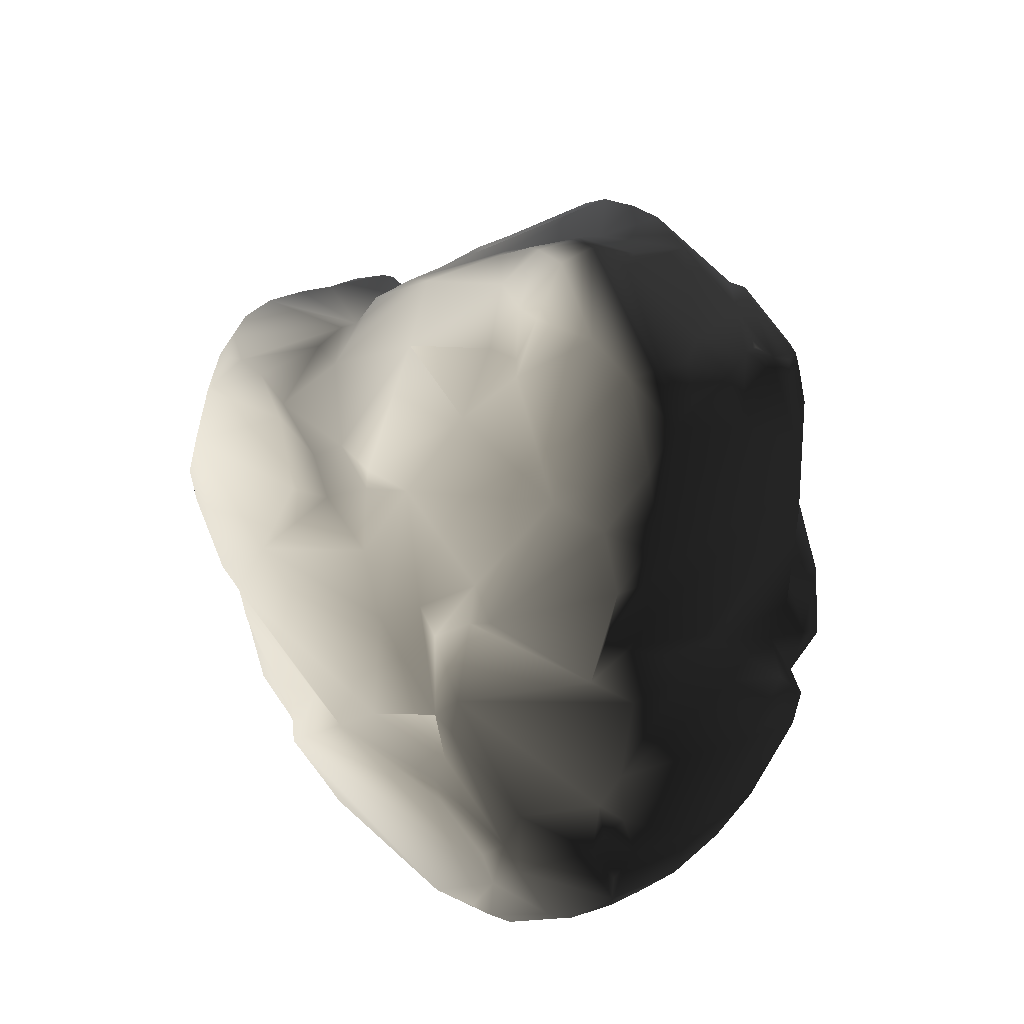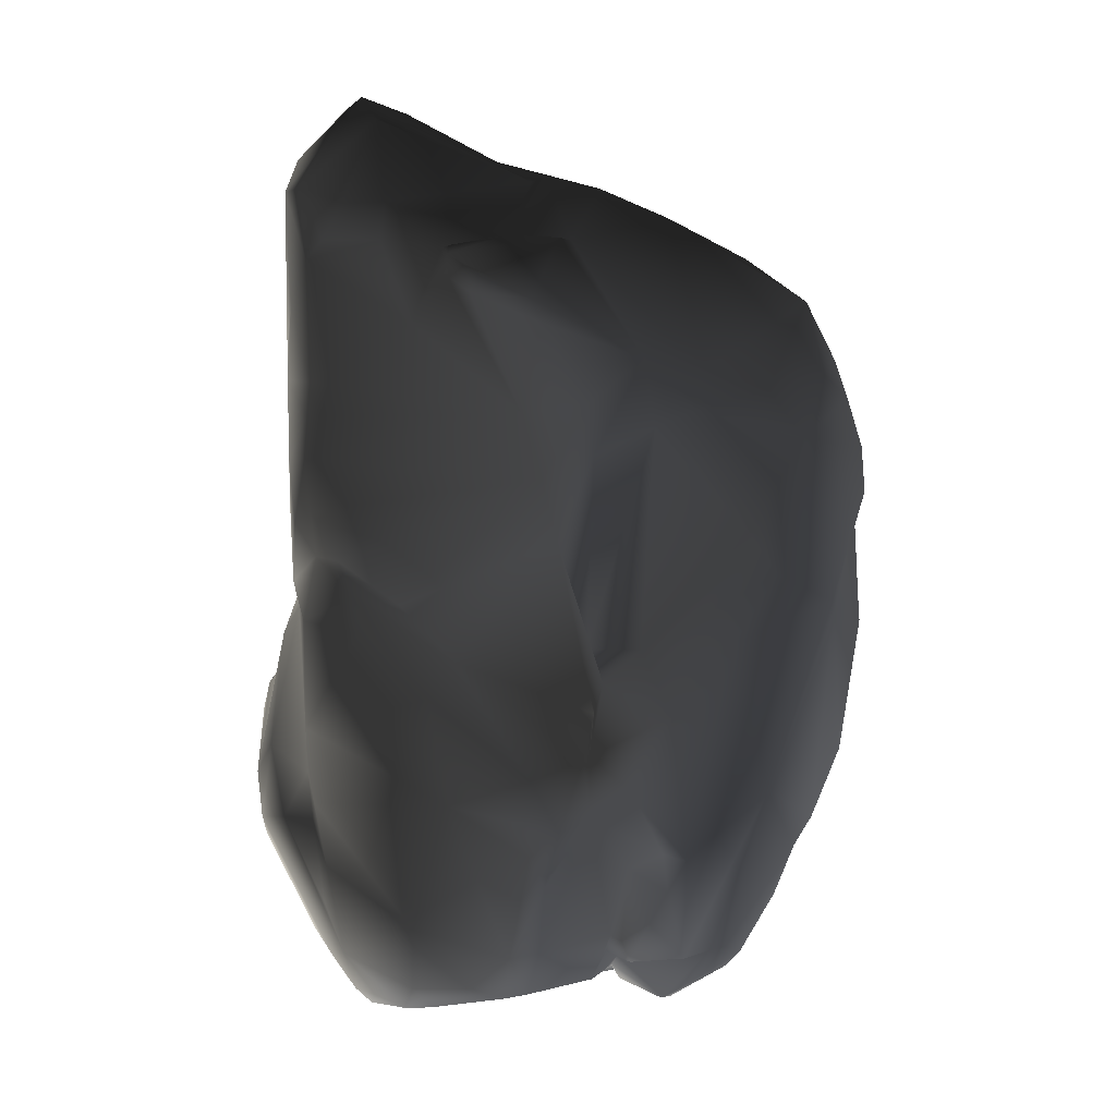
<metadata>
{"format":"obj","ext":"obj","renderer":"f3d","projection":"perspective","resolution":1024,"background":"white","views":[{"elev":36.6,"azim":-1.0,"up":"+Z"},{"elev":4.3,"azim":80.0,"up":"+Z"}]}
</metadata>
<code>
v 1.287 -0.3977 -2.055
v 0.7756 -0.06289 -2.106
v 0.7384 -0.7142 -2.227
v 1.333 -0.2884 -2.026
v 1.234 0.0797 -1.983
v -0.2159 -0.6248 -2.409
v 0.3048 -0.8057 -2.341
v 0.7223 -0.8641 -2.224
v 0.2788 -1.005 -2.303
v -0.4705 0.2363 -2.331
v -0.4485 -0.3444 -2.395
v -0.6195 0.2647 -2.353
v -0.6547 -0.07519 -2.398
v 0.08791 -1.006 -2.314
v -0.03479 -0.7795 -2.395
v 0.5251 -1.01 -2.198
v 0.1431 0.6768 -2.166
v -0.373 0.6692 -2.264
v -0.4437 0.3813 -2.311
v -0.04579 0.75 -2.181
v 0.1971 0.7174 -2.112
v 0.4409 0.5944 -2.234
v 0.2556 0.8106 -1.934
v 0.8379 0.3077 -2.083
v 0.6461 0.8132 -2.158
v 0.4529 0.9018 -1.93
v 0.639 0.6443 -2.247
v 0.9711 0.5158 -2.171
v 0.7389 0.9329 -2.063
v 0.6509 1.066 -1.886
v 0.8122 0.9942 -1.972
v 1.002 0.7272 -2.049
v 1.159 0.8263 -1.856
v 1.239 0.7236 -1.851
v 1.04 0.2697 -1.885
v 1.327 0.5594 -1.87
v 1.355 0.2607 -1.87
v 1.286 0.1455 -1.821
v 0.8711 0.2581 -1.996
v 0.7419 0.273 -2.015
v 1.327 0.5594 -1.87
v 1.424 0.9917 -0.9652
v 1.239 0.7236 -1.851
v 1.159 0.8263 -1.856
v 1.613 0.5043 -1.288
v 1.573 0.4166 -1.455
v 0.5789 1.366 -1.431
v 0.8122 0.9942 -1.972
v 0.6129 1.243 -1.695
v 0.4303 1.342 -1.527
v 0.6509 1.066 -1.886
v 1.795 0.7135 -0.1272
v 1.363 1.354 0.03387
v 1.909 0.356 -0.4896
v 0.8214 1.523 -0.08074
v 0.4889 1.735 0.389
v 0.7294 1.718 0.5806
v 0.8585 1.659 0.836
v 0.3509 1.799 -0.01354
v 0.1357 1.76 -0.9505
v 0.2567 1.839 -0.1893
v -0.03833 1.867 -0.528
v 0.05785 1.751 -0.9497
v -0.1193 1.83 -0.7047
v 0.3954 1.521 -1.3
v -0.2116 1.781 -0.7791
v 1.423 1.173 0.8996
v 0.9063 1.56 1.106
v 1.722 0.9536 0.208
v 1.62 0.8293 0.4183
v 1.509 0.5658 1.048
v 1.377 0.9893 1.15
v 1.102 1.377 1.224
v 0.866 1.5 1.306
v 0.7457 1.369 1.63
v 0.7703 1.455 1.451
v 0.6267 1.377 1.634
v 0.395 1.302 1.727
v 0.4992 1.088 1.872
v 0.6387 0.6149 2.083
v 1.442 0.642 1.258
v 1.167 -0.01934 1.927
v 0.7517 0.2087 2.231
v 0.8118 -0.09377 2.287
v 1.17 -0.3683 1.955
v 0.8695 -0.1859 2.253
v 1.597 0.2793 1.311
v 1.245 -0.1003 1.941
v 1.353 -0.7026 1.847
v 1.54 -0.2944 1.615
v 1.469 -0.5508 1.73
v 1.253 -0.6759 1.896
v 1.195 -0.7038 1.886
v 1.574 -0.255 1.495
v 1.667 -0.01905 1.086
v 1.65 0.006653 0.8213
v 1.666 -0.1846 0.3868
v 1.668 -0.03094 -0.1597
v 1.579 0.3381 0.9572
v 1.679 0.2477 -0.1726
v 1.69 0.04914 -0.3443
v 1.794 -0.04224 -0.6959
v 1.676 0.001696 -0.4944
v 1.587 -0.0358 -0.7536
v 1.738 -0.02801 -1.026
v 1.923 0.1504 -0.8622
v 1.668 0.3685 -1.238
v 1.511 0.2233 -1.341
v 1.511 0.329 -1.635
v 1.408 0.2018 -1.743
v 1.361 0.1525 -1.722
v 1.286 0.1455 -1.821
v 1.355 0.2607 -1.87
v 1.17 -0.3683 1.955
v 0.8889 -0.9712 2.139
v 0.8695 -0.1859 2.253
v 1.195 -0.7038 1.886
v 1.071 -1.016 1.928
v 0.4861 -0.9767 2.606
v 0.5431 -0.7716 2.562
v 0.3918 -0.2988 2.397
v 0.8118 -0.09377 2.287
v 0.7517 0.2087 2.231
v 0.6387 0.6149 2.083
v 0.4992 1.088 1.872
v -0.1358 -0.203 2.253
v -0.6834 -0.06217 1.988
v -0.1741 -0.5143 2.405
v -0.01382 -0.7057 2.566
v -0.5857 -0.2074 2.065
v -0.8919 0.01729 1.822
v 0.2468 -0.7806 2.665
v 0.0293 -0.8378 2.626
v -1.021 0.1468 1.566
v -1.143 -0.1156 1.448
v -0.7774 0.577 1.487
v -0.8831 0.8346 1.49
v -0.8237 0.8687 1.455
v -1.205 0.6918 1.496
v -1.376 0.6204 1.506
v -1.568 0.5403 1.492
v -0.668 0.7987 1.329
v -0.7276 0.9103 1.23
v -0.2873 1.158 1.498
v -0.1889 0.8799 1.644
v -0.08619 1.23 1.541
v 0.395 1.302 1.727
v -0.5452 0.5869 1.651
v -1.438 -0.3468 1.324
v -1.242 -0.005767 1.504
v -1.58 -0.1324 1.389
v -1.708 0.03564 1.39
v -1.113 0.1414 1.541
v -1.768 0.2487 1.426
v -1.708 0.4138 1.459
v 0.676 -1.356 1.19
v 1.582 -0.3525 1.031
v 0.6469 -1.37 1.009
v 0.6195 -1.384 0.7739
v 1.18 -0.8719 1.5
v 0.7461 -1.379 1.838
v 0.6148 -1.449 1.593
v 0.4888 -1.467 2.21
v 0.6605 -1.389 2.226
v 0.847 -1.299 1.936
v 1.071 -1.016 1.928
v 1.195 -0.7038 1.886
v 1.375 -0.711 1.736
v 1.353 -0.7026 1.847
v 1.253 -0.6759 1.896
v 1.464 -0.6039 1.651
v 1.469 -0.5508 1.73
v 1.54 -0.2944 1.615
v 1.574 -0.255 1.495
v 1.667 -0.01905 1.086
v 1.642 -0.2605 0.7008
v 1.666 -0.1846 0.3868
v 1.042 -0.9216 0.01566
v 1.178 -0.6447 -0.2761
v 1.676 0.001696 -0.4944
v 1.587 -0.0358 -0.7536
v 1.69 0.04914 -0.3443
v 1.668 -0.03094 -0.1597
v 1.627 -0.3176 -0.8446
v 1.246 -0.7944 -0.4606
v 1.394 -0.7208 -0.9995
v 0.5325 -1.383 -0.6999
v 0.563 -1.341 -1.105
v 0.4106 -1.363 -0.9588
v 0.4445 -1.339 -1.235
v 1.019 -0.8545 -1.728
v 1.482 -0.4042 -1.795
v 0.7544 -1.15 0.04449
v 1.728 -0.3415 -1.222
v 1.684 -0.2531 -1.383
v 1.79 -0.1963 -1.088
v 1.738 -0.02801 -1.026
v 0.8771 -1.13 -0.1489
v 0.5877 -1.392 -0.1034
v 0.5504 -1.32 0.2444
v 0.8 -1.221 0.2328
v 0.6684 -1.359 0.4986
v 1.251 -0.5706 -2.005
v 1.287 -0.3977 -2.055
v 0.7384 -0.7142 -2.227
v 1.333 -0.2884 -2.026
v 0.952 -0.8493 -2.065
v 0.7223 -0.8641 -2.224
v 0.5223 -1.179 -1.959
v 0.5251 -1.01 -2.198
v 0.6447 -1.283 -1.442
v 0.5201 -1.284 -1.67
v 1.511 -0.2546 -1.767
v 1.234 0.0797 -1.983
v 1.361 0.1525 -1.722
v 1.511 0.2233 -1.341
v 1.286 0.1455 -1.821
v -1.418 0.4591 -1.752
v -1.015 0.1569 -2.067
v -1.051 0.4938 -2.007
v -0.7571 0.5452 -2.185
v -0.6195 0.2647 -2.353
v -0.6919 0.5498 -2.226
v -0.4705 0.2363 -2.331
v -0.4437 0.3813 -2.311
v -0.373 0.6692 -2.264
v -0.9831 -0.03795 -2.172
v -0.836 -0.1633 -2.275
v -0.6547 -0.07519 -2.398
v -0.4485 -0.3444 -2.395
v -0.1311 -1.129 -2.214
v -0.2159 -0.6248 -2.409
v -0.03479 -0.7795 -2.395
v 0.08791 -1.006 -2.314
v 0.2788 -1.005 -2.303
v -0.6014 -1.035 -2.009
v -1.23 -0.7347 -1.485
v -1.111 0.003614 -1.927
v -0.2586 -1.276 -1.991
v -1.238 -0.06301 -1.755
v -1.362 -0.3054 -1.606
v -1.527 -0.4795 -0.9764
v -1.514 0.3751 -1.6
v -1.567 0.7222 -1.49
v 0.2734 -1.093 -2.22
v 0.5251 -1.01 -2.198
v 0.5223 -1.179 -1.959
v -1.732 -0.01584 -1.049
v -1.743 0.6547 -0.9006
v -1.888 0.3133 -0.5453
v -1.848 0.5866 -0.5255
v -1.885 0.5186 -0.4121
v -1.456 -0.2989 -1.342
v -1.803 -0.06936 -0.5058
v -1.856 0.1059 -0.4178
v -1.956 0.241 -0.3142
v -2.041 0.4108 0.1265
v -2.091 0.2304 0.2167
v -2.064 0.4744 0.4706
v -1.95 0.1096 -0.2278
v -1.836 -0.04815 -0.2954
v -1.322 -0.8358 -0.4874
v -1.505 -0.5153 -0.8193
v -1.484 -0.76 -0.9434
v -1.308 -0.7686 -1.281
v -0.2414 -1.553 -1.419
v -1.158 -1.106 -0.506
v -0.5512 -1.547 -0.7249
v -0.9469 -1.113 -0.4102
v -1.605 -0.5396 0.4125
v -0.8913 -1.082 0.313
v -0.5739 -1.386 -0.1834
v -0.3741 -1.274 -1.908
v -0.654 -1.076 0.3873
v -0.7051 -1.115 1.246
v -0.3293 -1.354 0.7598
v 0.09767 -1.437 1.391
v -0.5849 -1.511 -0.5801
v -0.9678 -1.021 0.7596
v -0.9525 -0.764 1.011
v -1.174 -0.8409 1.008
v -0.3864 -1.119 1.737
v -0.09592 -1.138 2.013
v 0.2966 -1.383 2.4
v 0.4888 -1.467 2.21
v 0.6148 -1.449 1.593
v 0.3844 -1.455 1.197
v 0.676 -1.356 1.19
v 0.6469 -1.37 1.009
v -0.2476 -1.407 0.5238
v 0.01288 -1.148 2.385
v 0.1385 -1.099 2.696
v -1.255 -0.6172 1.144
v -1.099 -0.5708 1.186
v -1.438 -0.3468 1.324
v -1.143 -0.1156 1.448
v -0.6806 -0.6022 1.882
v -0.5857 -0.2074 2.065
v -0.8919 0.01729 1.822
v -0.9327 -0.8623 1.212
v -0.1674 -0.7525 2.366
v -0.1741 -0.5143 2.405
v -0.01382 -0.7057 2.566
v 0.0293 -0.8378 2.626
v -0.07713 -1.024 2.377
v -0.2363 -1.065 2.152
v -0.6806 -0.6022 1.882
v -0.09426 -1.083 2.091
v -1.708 0.4138 1.459
v -1.491 0.7315 1.331
v -1.568 0.5403 1.492
v -1.376 0.6204 1.506
v -1.205 0.6918 1.496
v -1.061 0.8639 1.447
v -0.8831 0.8346 1.49
v -0.8237 0.8687 1.455
v -0.8932 0.9862 1.3
v -0.7276 0.9103 1.23
v -1.749 0.7507 0.8956
v -1.722 0.8161 0.6537
v -1.211 1.127 0.2799
v -1.38 1.041 -0.03117
v -0.8386 1.069 1.076
v -1.036 1.441 0.1734
v -0.8531 1.574 -0.09107
v -1.094 1.152 -0.9466
v -0.723 1.26 -0.9549
v -0.7904 1.55 0.3213
v -0.8849 1.269 0.9635
v -0.9992 1.316 0.5693
v -0.7993 1.417 0.7742
v -0.7953 1.225 1.11
v -0.5321 1.26 1.293
v -0.2873 1.158 1.498
v -0.5441 1.318 1.222
v -0.08619 1.23 1.541
v 0.395 1.302 1.727
v 0.6267 1.377 1.634
v 0.7703 1.455 1.451
v 0.7294 1.718 0.5806
v 0.4889 1.735 0.389
v 0.3509 1.799 -0.01354
v 0.8585 1.659 0.836
v 0.9063 1.56 1.106
v 0.866 1.5 1.306
v -0.7904 1.55 0.3213
v 0.2567 1.839 -0.1893
v -0.03833 1.867 -0.528
v -0.6863 1.668 -0.1261
v -0.2557 1.823 -0.635
v -0.1193 1.83 -0.7047
v -0.2116 1.781 -0.7791
v -0.5646 1.251 -1.062
v 0.05785 1.751 -0.9497
v -0.3638 1.139 -1.242
v -0.04502 1.099 -1.479
v 0.4303 1.342 -1.527
v 0.6129 1.243 -1.695
v 0.393 1.08 -1.744
v 0.6509 1.066 -1.886
v 0.4529 0.9018 -1.93
v -0.3541 1.143 -1.514
v 0.3694 0.8488 -1.76
v 0.2556 0.8106 -1.934
v 0.2698 0.8224 -1.779
v -0.06881 1.097 -1.789
v -0.04579 0.75 -2.181
v 0.1971 0.7174 -2.112
v -0.373 0.6692 -2.264
v -0.7571 0.5452 -2.185
v -0.6919 0.5498 -2.226
v -1.196 0.7855 -1.571
v -1.051 0.4938 -2.007
v -1.418 0.4591 -1.752
v -0.5924 1.264 -1.154
v -1.127 1.018 -1.217
v -0.7728 1.261 -1.018
v -1.409 0.8186 -1.46
v -1.567 0.7222 -1.49
v -1.743 0.6547 -0.9006
v -1.848 0.5866 -0.5255
v -1.837 0.6078 -0.3347
v -1.885 0.5186 -0.4121
v -2.064 0.4744 0.4706
v -2.041 0.4108 0.1265
v -1.947 0.577 0.7467
v -1.917 0.3835 1.058
v -1.863 0.2449 1.29
v -1.768 0.2487 1.426
v -1.708 0.03564 1.39
v -1.863 0.2449 1.29
v -1.768 0.2487 1.426
v -1.934 0.09548 1.138
v -1.917 0.3835 1.058
v -1.58 -0.1324 1.389
v -1.462 -0.3925 1.258
v -2.03 0.04986 0.8012
v -2.115 0.233 0.4408
v -1.386 -0.6677 0.948
v -0.4406 -1.343 -0.1169
v 0.5325 -1.383 -0.6999
v 0.4106 -1.363 -0.9588
v 0.5877 -1.392 -0.1034
v -0.07684 -1.535 -0.8715
v 0.3342 -1.429 0.09308
v 0.5504 -1.32 0.2444
v 0.4195 -1.425 0.4208
v 0.6684 -1.359 0.4986
v 0.6195 -1.384 0.7739
v 0.3686 -1.493 -1.211
v 0.4445 -1.339 -1.235
v 0.5201 -1.284 -1.67
v -0.08539 -1.589 -1.286
v 0.108 -1.219 -2.048
v -0.3632 -1.37 0.4934
v -0.1736 -1.608 -1.041
v -0.48 -1.432 -0.2799
v -0.5206 -1.447 -0.4761
v -0.5686 -1.214 0.2728
v -0.5739 -1.386 -0.1834
v -0.3031 -1.594 -1.136
v 0.4685 -1.455 0.7635
v 0.4888 -1.467 2.21
v 0.2965 -1.033 2.746
v 0.6605 -1.389 2.226
v 0.2966 -1.383 2.4
v 0.1385 -1.099 2.696
v 0.8201 -1.191 2.133
v 0.847 -1.299 1.936
v 0.1431 0.6768 -2.166
v 0.2556 0.8106 -1.934
v 0.1971 0.7174 -2.112
v -1.534 0.1225 -1.468
v -1.13 1.3 0.3367
g Rock_11_(11)_4691_3
f 1 3 2
f 2 4 1
f 5 4 2
f 6 2 3
f 3 7 6
f 7 3 8
f 8 9 7
f 2 6 10
f 11 10 6
f 12 10 11
f 11 13 12
f 7 9 14
f 14 15 7
f 7 15 6
f 8 16 9
f 2 10 17
f 18 17 10
f 10 19 18
f 17 18 20
f 20 21 17
f 17 23 22
f 24 17 22
f 22 23 25
f 25 23 26
f 24 22 27
f 25 27 22
f 27 28 24
f 28 27 29
f 29 27 25
f 26 29 25
f 29 26 30
f 30 31 29
f 32 29 31
f 29 32 28
f 31 33 32
f 32 33 34
f 34 28 32
f 28 34 35
f 34 36 35
f 35 36 37
f 38 35 37
f 35 38 5
f 5 39 35
f 28 35 39
f 2 39 5
f 39 24 28
f 24 39 40
f 39 2 40
f 17 40 2
f 40 17 24
f 41 43 42
f 42 43 44
f 42 45 41
f 41 45 46
f 42 44 47
f 47 44 48
f 48 49 47
f 47 49 50
f 48 51 49
f 45 42 52
f 52 42 53
f 52 54 45
f 53 42 55
f 53 55 56
f 56 57 53
f 53 57 58
f 56 55 59
f 59 55 60
f 60 61 59
f 62 61 60
f 62 60 63
f 63 64 62
f 65 50 63
f 63 60 65
f 55 65 60
f 64 63 66
f 58 67 53
f 67 58 68
f 53 67 69
f 42 65 55
f 69 67 70
f 70 67 71
f 71 67 72
f 72 67 73
f 68 73 67
f 74 73 68
f 75 73 74
f 72 73 75
f 74 76 75
f 77 75 76
f 77 78 75
f 75 78 79
f 79 80 75
f 81 75 80
f 75 81 72
f 72 81 71
f 80 82 81
f 83 82 80
f 82 83 84
f 84 85 82
f 84 86 85
f 71 81 87
f 87 81 82
f 82 88 87
f 85 88 82
f 89 88 85
f 90 88 89
f 87 88 90
f 89 91 90
f 85 92 89
f 93 92 85
f 94 87 90
f 95 87 94
f 87 95 96
f 96 95 97
f 96 97 98
f 98 99 96
f 96 99 87
f 99 98 100
f 101 100 98
f 100 101 54
f 54 101 102
f 102 101 103
f 102 103 104
f 104 105 102
f 102 105 106
f 102 106 54
f 107 106 105
f 105 108 107
f 46 107 108
f 54 52 100
f 45 54 106
f 106 107 45
f 107 46 45
f 100 70 99
f 69 70 100
f 100 52 69
f 109 46 108
f 108 110 109
f 110 108 111
f 110 111 112
f 112 113 110
f 109 110 113
f 113 41 109
f 46 109 41
f 53 69 52
f 71 99 70
f 87 99 71
f 114 116 115
f 115 117 114
f 118 117 115
f 119 115 116
f 116 120 119
f 116 121 120
f 122 121 116
f 122 123 121
f 123 124 121
f 121 124 125
f 125 126 121
f 125 127 126
f 128 126 127
f 121 126 128
f 128 129 121
f 127 130 128
f 131 130 127
f 121 129 132
f 120 121 132
f 129 133 132
f 127 134 131
f 134 135 131
f 136 134 127
f 134 136 137
f 138 137 136
f 137 139 134
f 134 139 140
f 134 140 141
f 136 142 138
f 143 138 142
f 144 143 142
f 142 145 144
f 145 146 144
f 147 146 145
f 145 125 147
f 127 125 145
f 148 145 142
f 145 148 127
f 127 148 136
f 142 136 148
f 149 135 150
f 150 151 149
f 152 151 150
f 150 153 152
f 153 150 135
f 152 153 154
f 155 154 153
f 153 141 155
f 141 153 134
f 135 134 153
f 156 158 157
f 157 158 159
f 157 160 156
f 156 160 161
f 161 162 156
f 163 162 161
f 161 164 163
f 164 161 165
f 166 165 161
f 161 160 166
f 167 166 160
f 167 160 168
f 157 168 160
f 168 169 167
f 167 169 170
f 169 168 171
f 157 171 168
f 171 172 169
f 171 173 172
f 173 171 174
f 157 174 171
f 157 175 174
f 175 157 176
f 175 176 177
f 178 177 176
f 177 178 179
f 180 177 179
f 179 181 180
f 182 177 180
f 183 177 182
f 184 181 179
f 185 184 179
f 186 184 185
f 186 185 187
f 187 188 186
f 188 187 189
f 189 190 188
f 186 188 191
f 186 191 192
f 185 179 193
f 193 179 178
f 192 194 186
f 195 194 192
f 195 196 194
f 186 194 196
f 181 184 196
f 196 184 186
f 196 197 181
f 197 196 195
f 193 198 185
f 187 185 198
f 198 199 187
f 199 198 193
f 193 200 199
f 200 193 201
f 201 202 200
f 202 201 176
f 176 159 202
f 203 192 191
f 192 203 204
f 205 204 203
f 204 206 192
f 203 207 205
f 207 208 205
f 208 207 209
f 209 210 208
f 191 209 207
f 191 207 203
f 191 211 209
f 209 211 212
f 190 212 211
f 191 188 211
f 211 188 190
f 159 176 157
f 206 214 213
f 215 213 214
f 197 213 215
f 215 216 197
f 214 217 215
f 195 213 197
f 192 213 195
f 213 192 206
f 218 220 219
f 219 220 221
f 222 219 221
f 221 223 222
f 224 222 223
f 223 225 224
f 226 225 223
f 222 227 219
f 228 227 222
f 222 229 228
f 229 230 228
f 231 228 230
f 230 232 231
f 231 232 233
f 233 234 231
f 231 234 235
f 228 231 236
f 228 236 237
f 237 227 228
f 227 237 238
f 236 231 239
f 240 238 237
f 237 241 240
f 242 241 237
f 238 240 218
f 243 218 240
f 218 243 244
f 235 245 231
f 245 235 246
f 246 247 245
f 248 244 243
f 249 244 248
f 248 250 249
f 250 248 242
f 251 249 250
f 250 252 251
f 253 242 248
f 240 253 248
f 240 241 253
f 253 241 242
f 242 254 250
f 255 252 250
f 250 254 255
f 252 255 256
f 257 252 256
f 256 258 257
f 259 257 258
f 258 256 260
f 260 256 255
f 261 255 254
f 255 261 260
f 261 254 262
f 254 263 262
f 262 263 264
f 265 264 263
f 265 236 264
f 264 236 266
f 266 267 264
f 261 262 267
f 264 267 262
f 268 267 266
f 267 269 261
f 270 261 269
f 270 260 261
f 270 269 271
f 269 272 271
f 273 266 236
f 274 271 272
f 271 274 275
f 274 276 275
f 277 275 276
f 269 267 278
f 278 267 268
f 275 279 271
f 270 271 279
f 275 280 279
f 270 279 281
f 281 279 280
f 275 277 282
f 277 283 282
f 283 277 284
f 285 284 277
f 277 286 285
f 287 286 277
f 288 286 287
f 287 289 288
f 287 277 290
f 276 290 277
f 283 284 291
f 291 284 292
f 293 281 280
f 280 294 293
f 295 293 294
f 295 294 296
f 294 297 296
f 296 297 298
f 298 299 296
f 297 294 300
f 297 301 298
f 298 301 302
f 303 302 301
f 301 304 303
f 305 292 304
f 304 301 305
f 291 292 305
f 300 282 297
f 294 280 300
f 301 297 306
f 306 305 301
f 307 282 306
f 306 282 308
f 308 305 306
f 275 282 300
f 280 275 300
f 291 305 308
f 308 283 291
f 282 283 308
f 309 311 310
f 311 312 310
f 310 312 313
f 313 314 310
f 313 315 314
f 314 315 316
f 316 317 314
f 317 316 318
f 310 319 309
f 319 310 314
f 314 320 319
f 320 314 321
f 322 320 321
f 323 321 314
f 314 317 323
f 318 323 317
f 322 321 324
f 322 324 325
f 325 326 322
f 326 325 327
f 325 324 328
f 321 323 329
f 321 329 330
f 330 329 331
f 331 328 330
f 323 318 332
f 332 329 323
f 331 329 332
f 333 332 318
f 318 334 333
f 332 335 331
f 333 335 332
f 333 334 335
f 335 334 336
f 335 336 337
f 337 338 335
f 339 335 338
f 340 335 339
f 340 341 335
f 341 331 335
f 328 331 341
f 341 342 328
f 339 343 340
f 344 343 339
f 339 345 344
f 346 342 347
f 328 347 348
f 348 349 328
f 350 349 348
f 348 351 350
f 350 351 352
f 352 353 350
f 353 352 354
f 350 353 325
f 349 350 325
f 328 349 325
f 327 325 353
f 354 355 353
f 356 355 354
f 354 357 356
f 356 357 358
f 358 359 356
f 359 358 360
f 360 361 359
f 362 355 356
f 363 356 359
f 359 361 363
f 363 361 364
f 356 365 364
f 356 363 365
f 364 365 363
f 364 366 356
f 356 366 362
f 367 366 364
f 364 368 367
f 369 366 367
f 366 369 370
f 370 362 366
f 370 369 371
f 372 362 370
f 372 370 373
f 373 374 372
f 375 362 372
f 355 362 375
f 372 376 375
f 375 376 377
f 326 377 376
f 378 372 374
f 376 378 326
f 376 372 378
f 374 379 378
f 326 378 379
f 380 326 379
f 380 381 326
f 326 381 382
f 382 381 383
f 384 382 383
f 383 385 384
f 382 384 320
f 382 322 326
f 322 382 320
f 386 320 384
f 387 386 384
f 386 387 309
f 309 387 388
f 388 389 309
f 309 319 386
f 386 319 320
f 390 392 391
f 391 393 390
f 394 393 391
f 393 395 390
f 395 393 396
f 396 295 395
f 396 393 397
f 397 393 394
f 394 259 397
f 398 397 259
f 397 398 260
f 260 270 397
f 399 397 270
f 397 399 396
f 293 295 396
f 396 399 293
f 281 399 270
f 399 281 293
f 258 398 259
f 260 398 258
f 400 402 401
f 401 403 400
f 404 402 400
f 400 403 405
f 406 405 403
f 407 405 406
f 406 408 407
f 407 408 409
f 404 410 402
f 411 402 410
f 411 410 412
f 410 247 412
f 413 247 410
f 413 410 404
f 247 413 414
f 405 415 400
f 413 266 414
f 239 414 266
f 414 239 231
f 266 413 416
f 404 416 413
f 404 417 416
f 418 416 417
f 278 416 418
f 400 417 404
f 415 419 400
f 400 419 272
f 272 418 417
f 272 417 400
f 278 418 269
f 420 269 418
f 272 419 274
f 276 274 419
f 419 415 276
f 416 278 268
f 421 416 268
f 416 421 266
f 266 421 268
f 290 276 415
f 405 290 415
f 290 405 422
f 290 422 287
f 289 287 422
f 422 409 289
f 407 422 405
f 409 422 407
f 266 273 239
f 239 273 236
f 236 265 237
f 237 265 242
f 263 242 265
f 254 242 263
f 423 425 424
f 426 423 424
f 424 427 426
f 133 427 424
f 119 424 425
f 425 428 119
f 428 425 429
f 429 118 428
f 424 132 133
f 115 428 118
f 428 115 119
f 132 424 120
f 120 424 119
f 430 432 431
f 248 433 240
f 243 433 248
f 240 433 243
f 375 353 355
f 327 353 375
f 375 377 327
f 326 327 377
f 328 324 434
f 434 324 321
f 434 330 328
f 330 434 321
f 42 47 65
f 50 65 47
f 178 201 193
f 176 201 178
f 218 219 238
f 238 219 227
f 414 245 247
f 231 245 414

</code>
